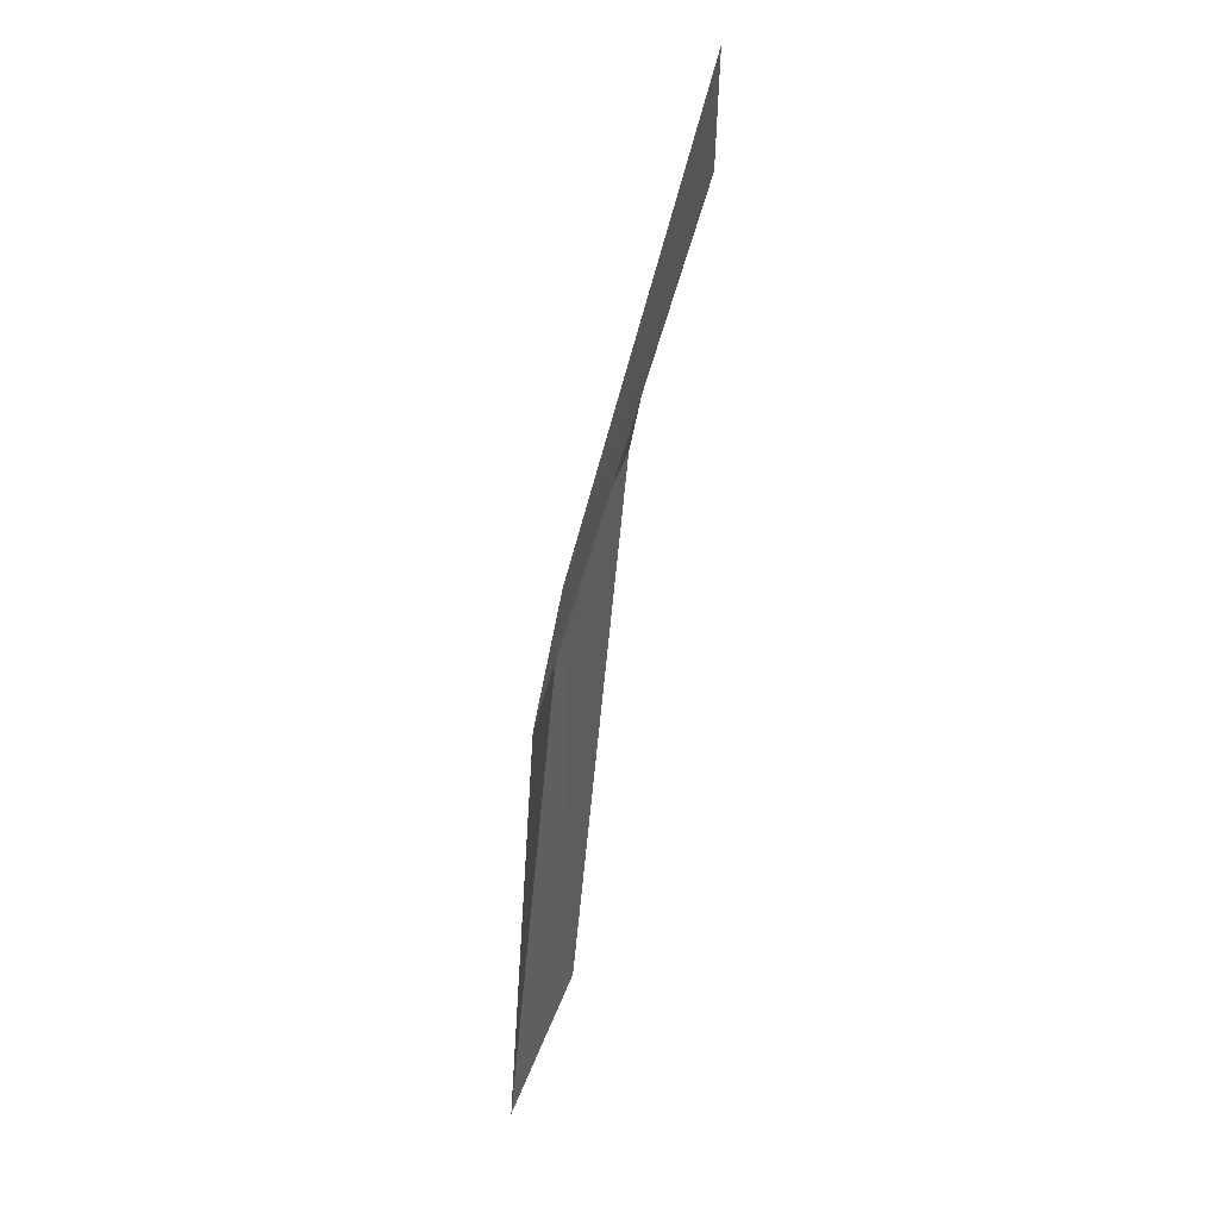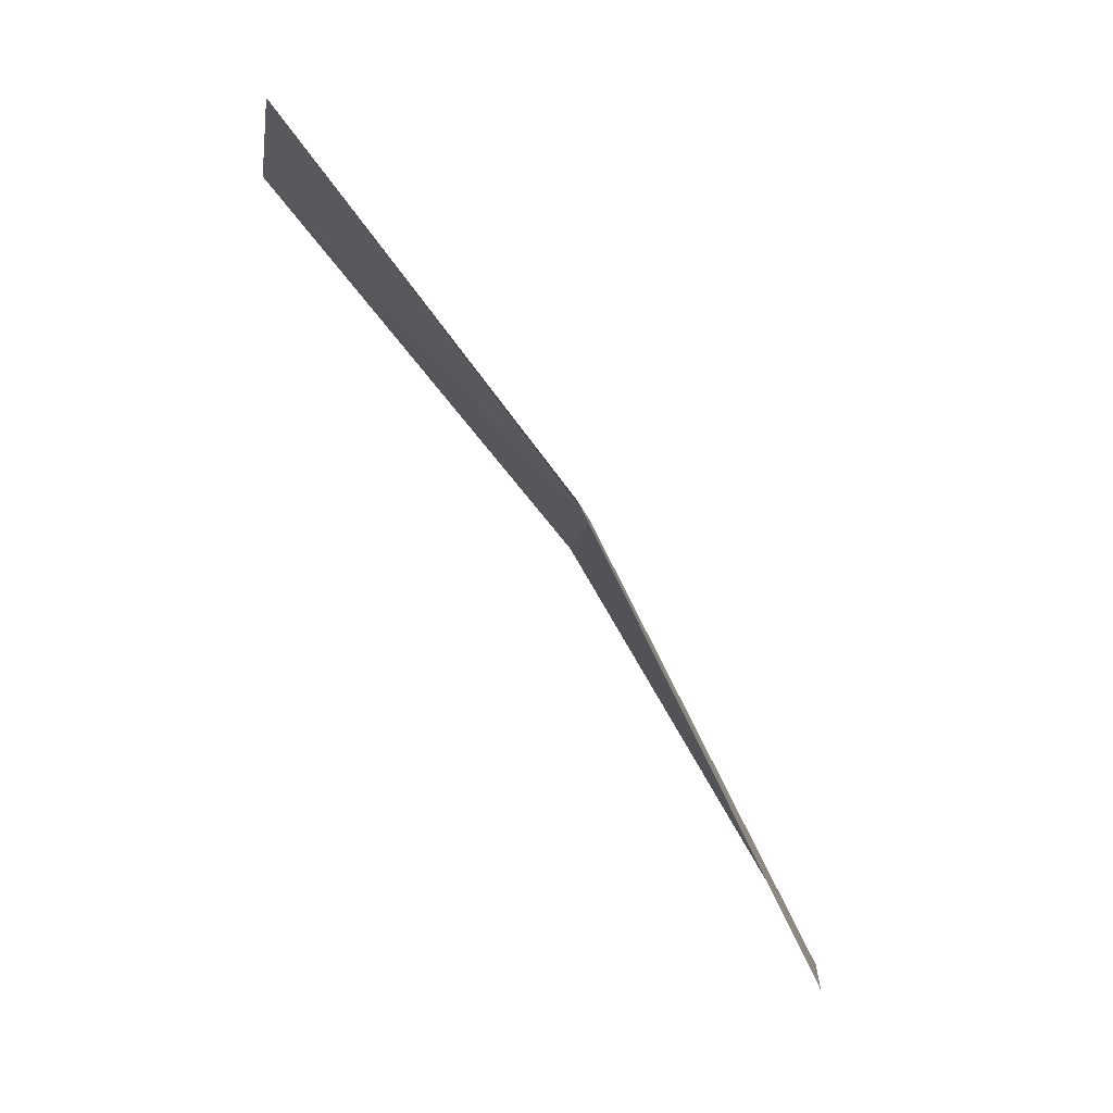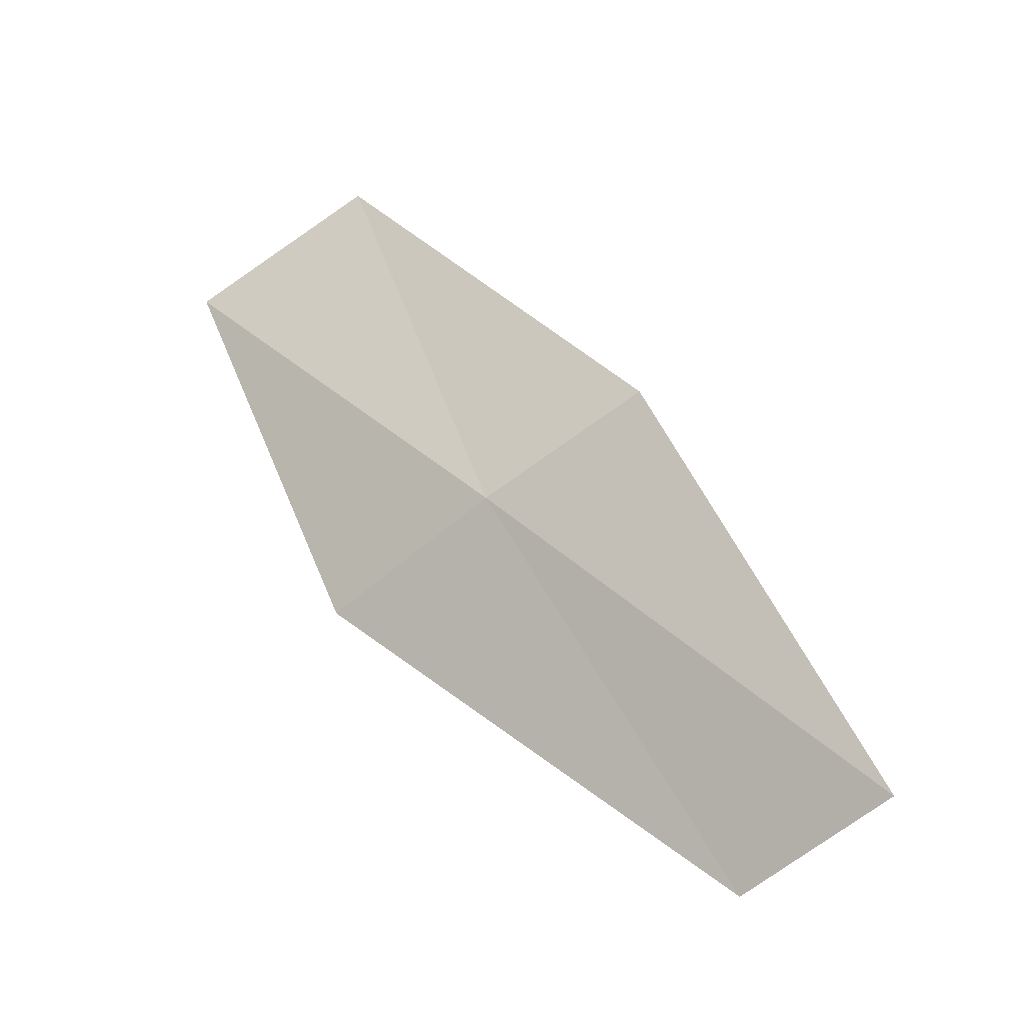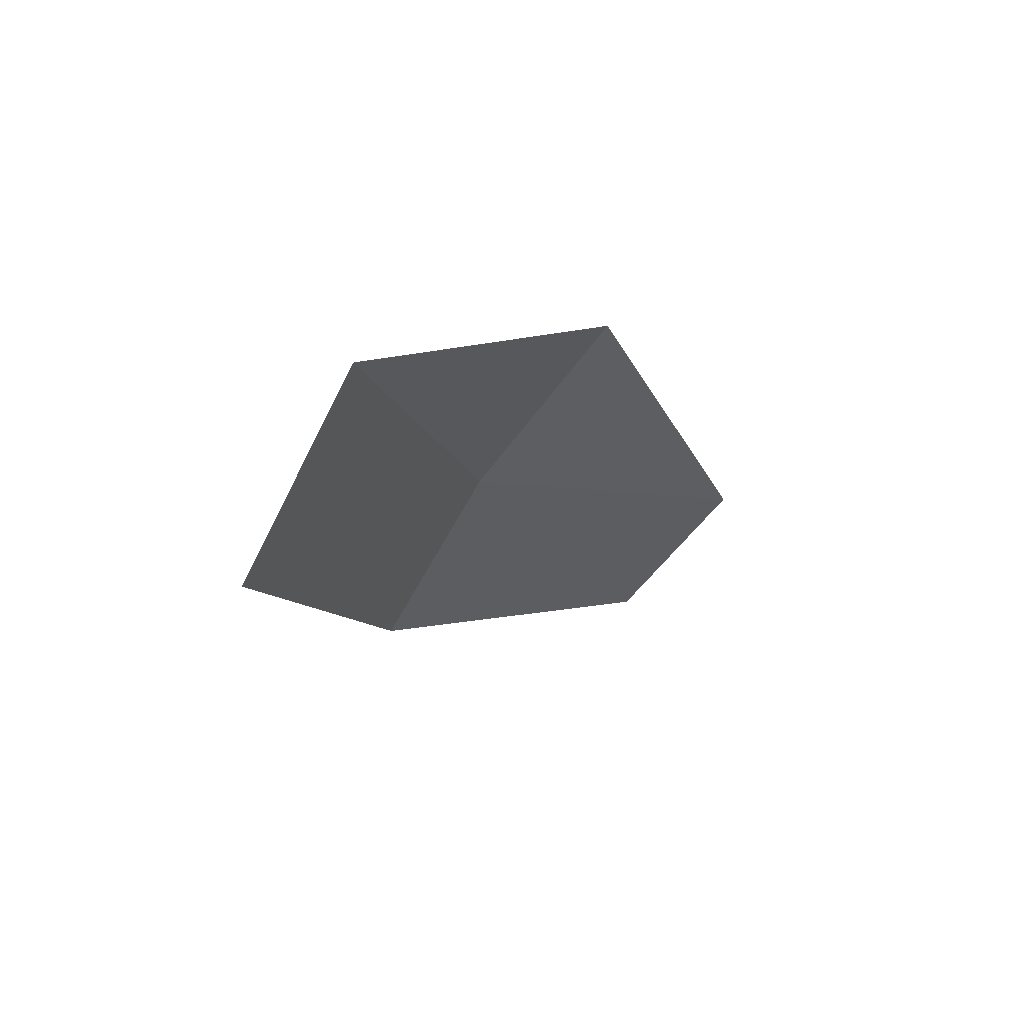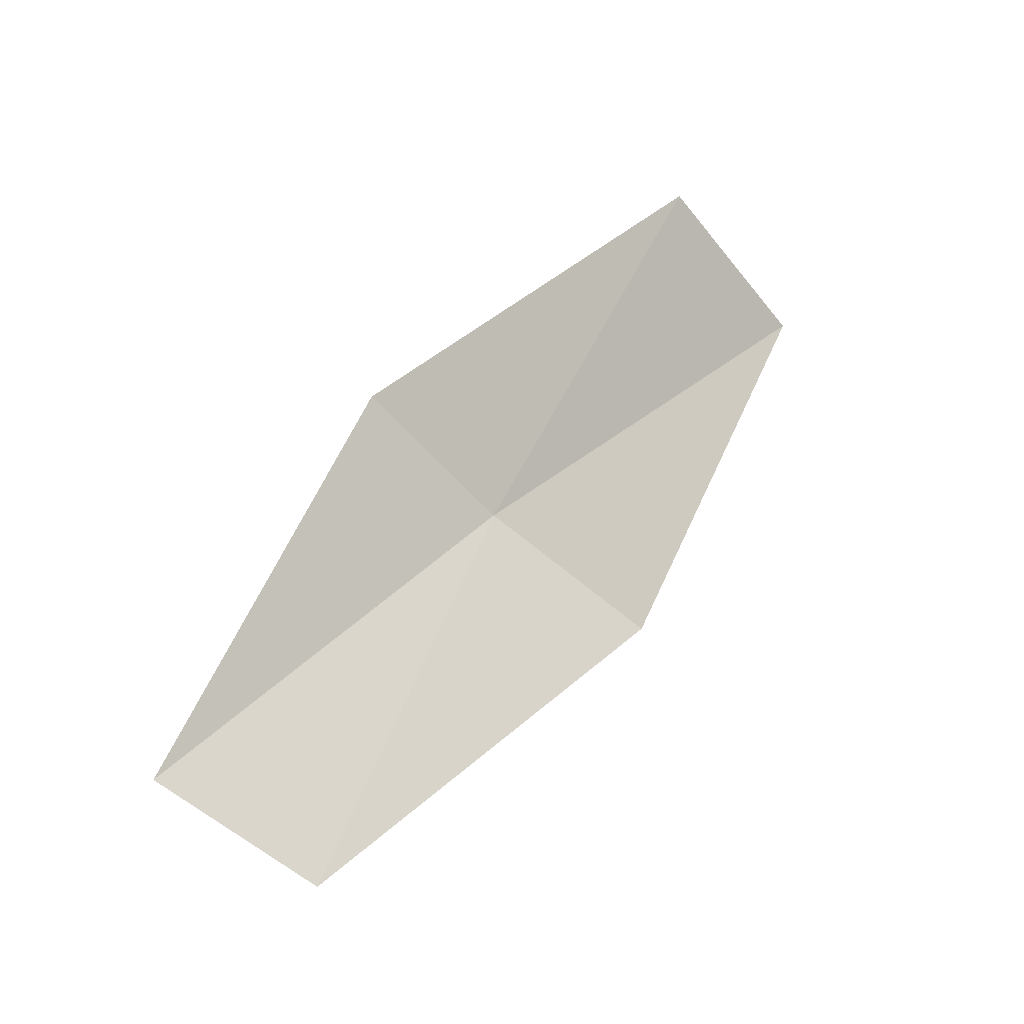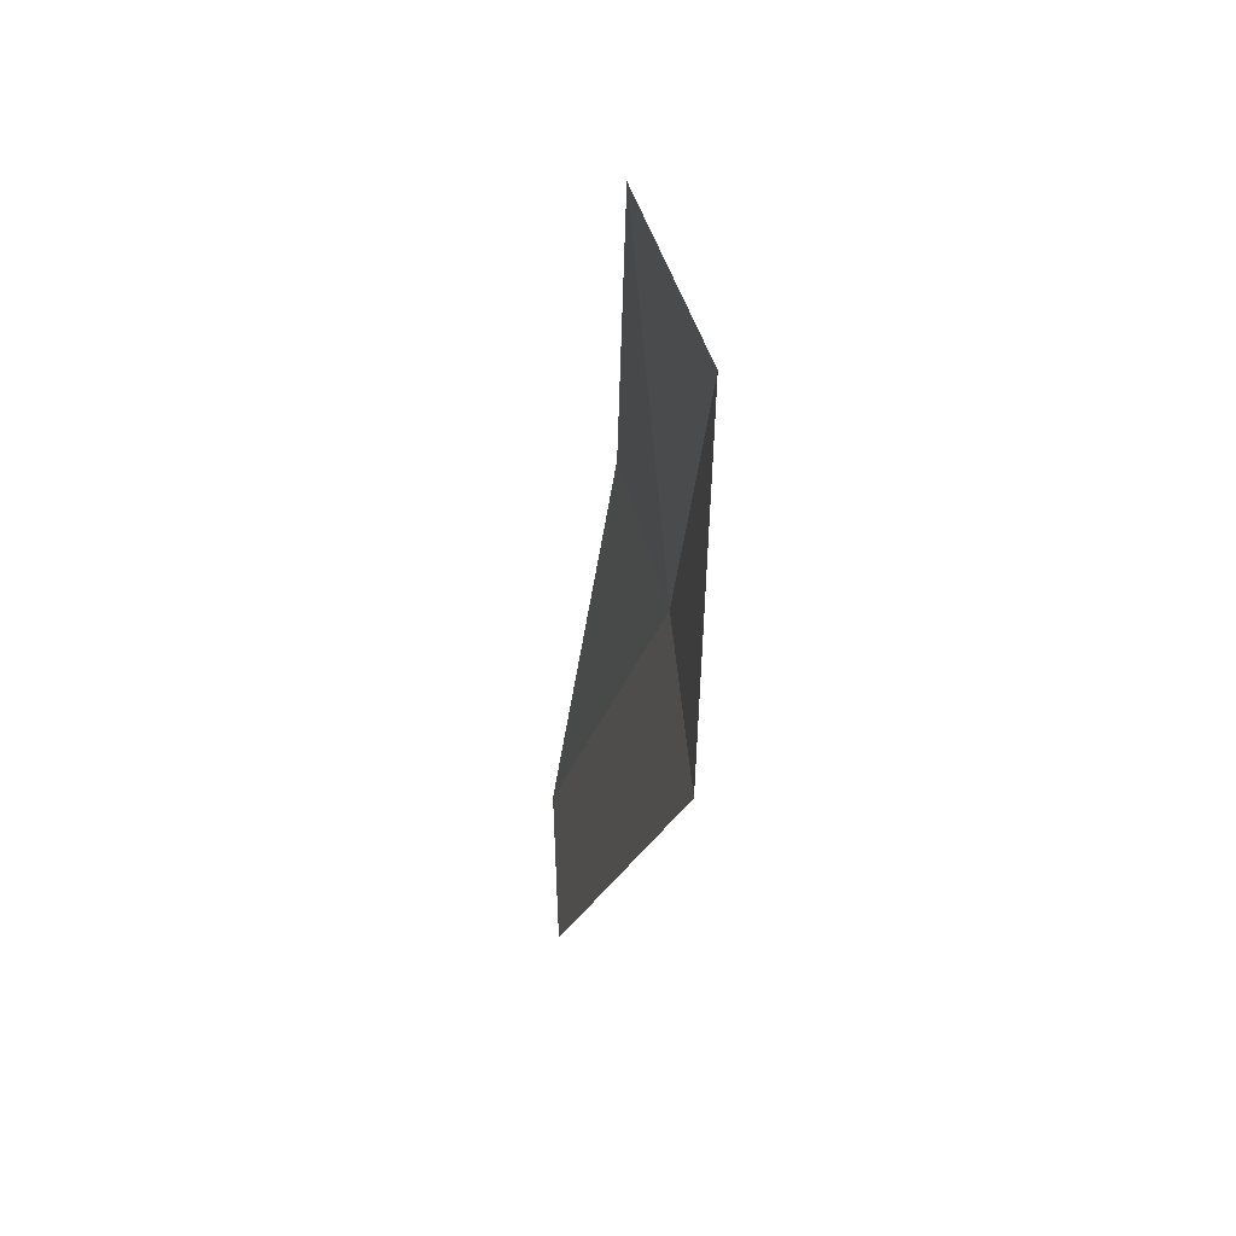
<metadata>
{"format":"obj","ext":"obj","renderer":"f3d","projection":"perspective","resolution":1024,"background":"white","views":[{"elev":68.7,"azim":175.7,"up":"+Y"},{"elev":50.8,"azim":-29.1,"up":"+Z"},{"elev":-12.8,"azim":99.2,"up":"+Y"},{"elev":38.3,"azim":-133.9,"up":"+Z"},{"elev":-14.9,"azim":-143.6,"up":"+Y"},{"elev":16.3,"azim":-27.6,"up":"+Y"}]}
</metadata>
<code>
v 13.21 95.57 10.02
v 13.51 94.4 8.544
v 13.26 94.08 9.092
v 12.94 95.2 10.66
v 12.62 96.62 11.34
v 13.33 95.93 9.416
v 12.72 97.02 10.66
f 1 2 3
f 1 3 4
f 1 4 5
f 1 6 2
f 1 7 6
f 1 5 7

</code>
